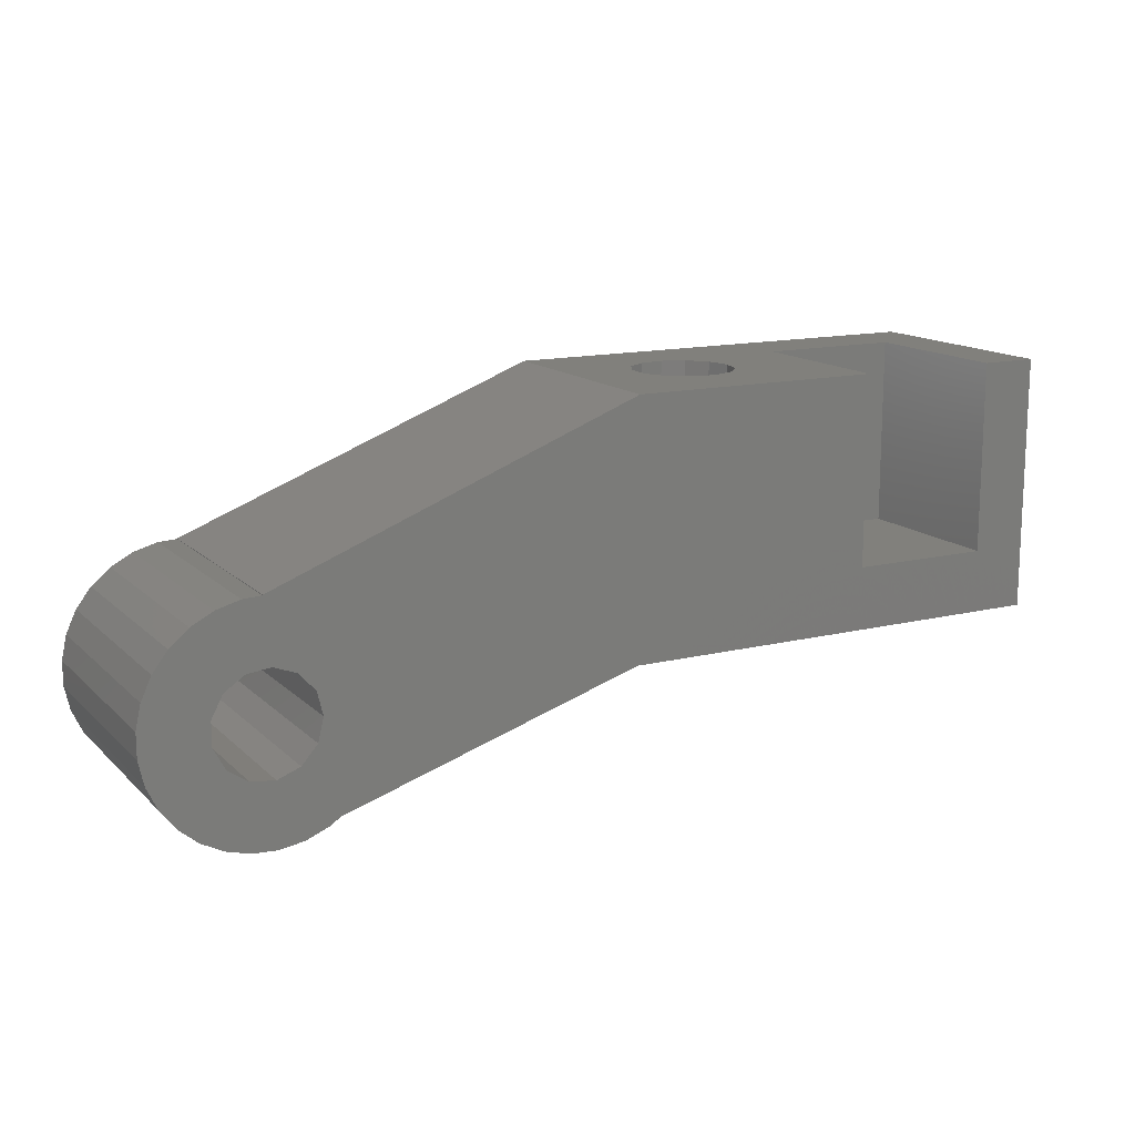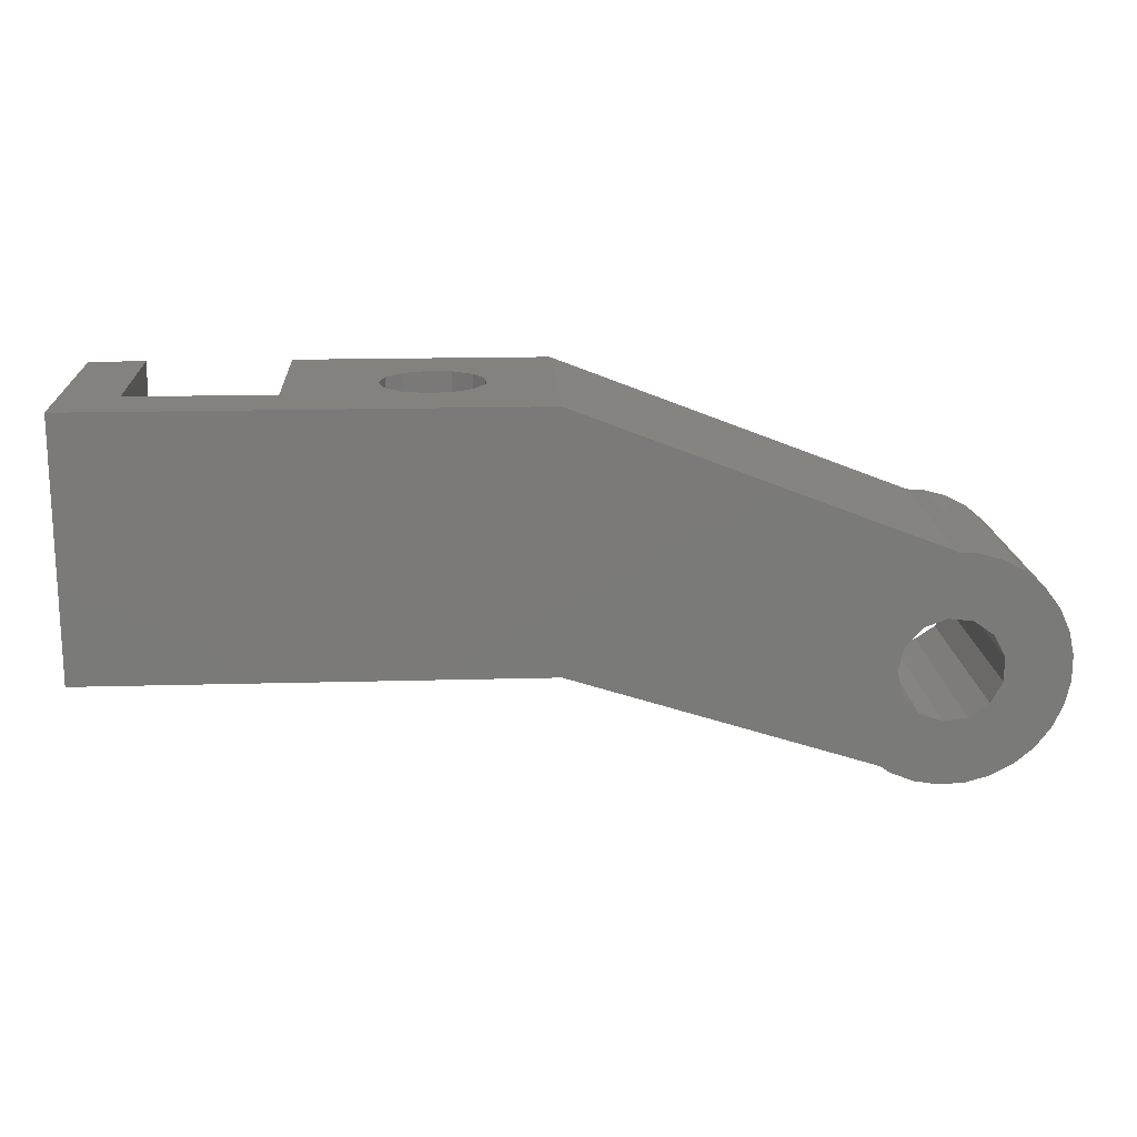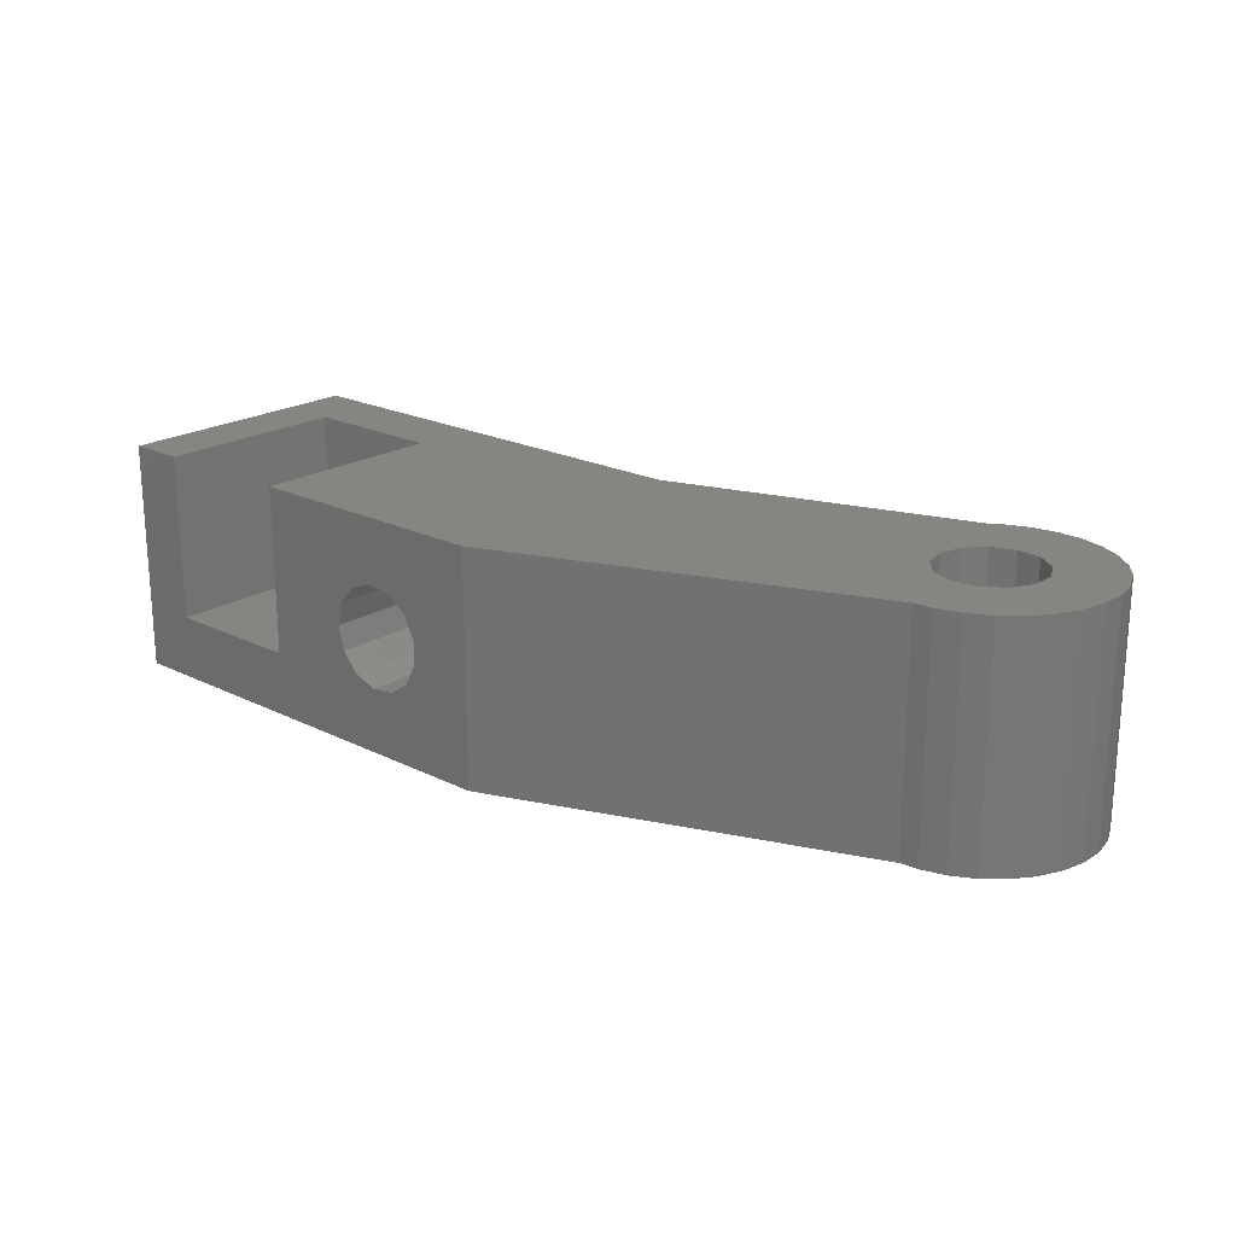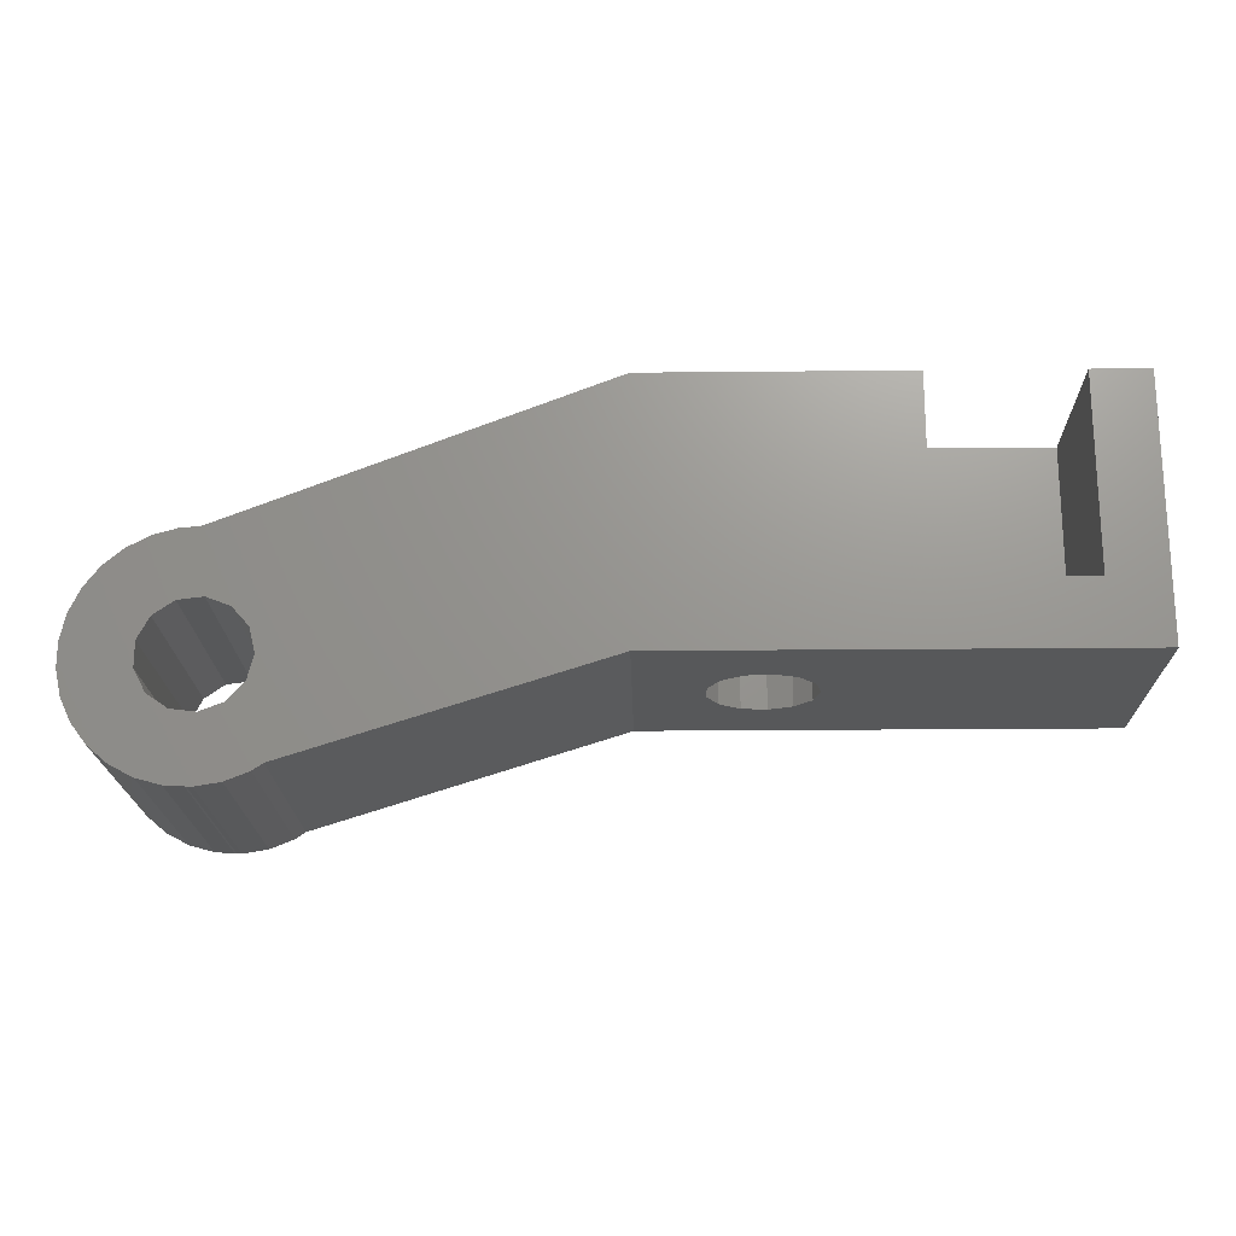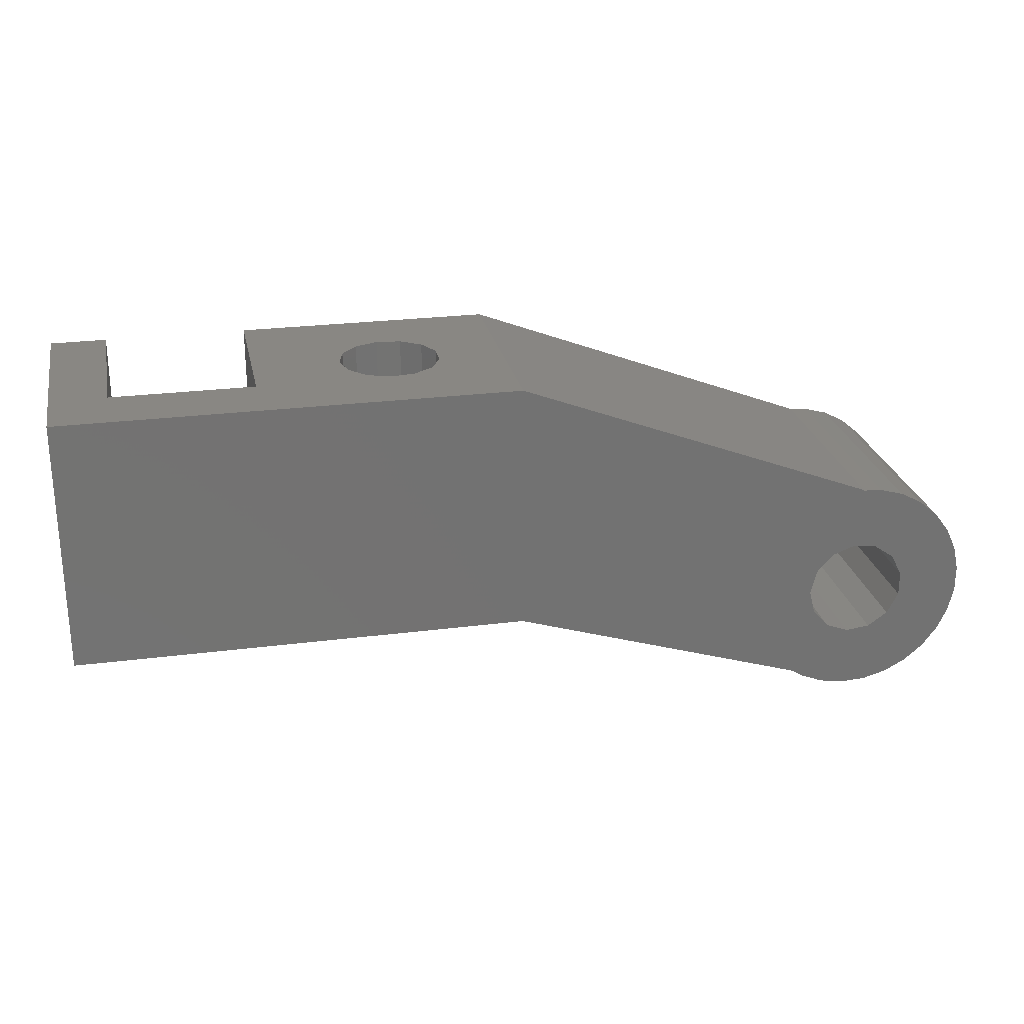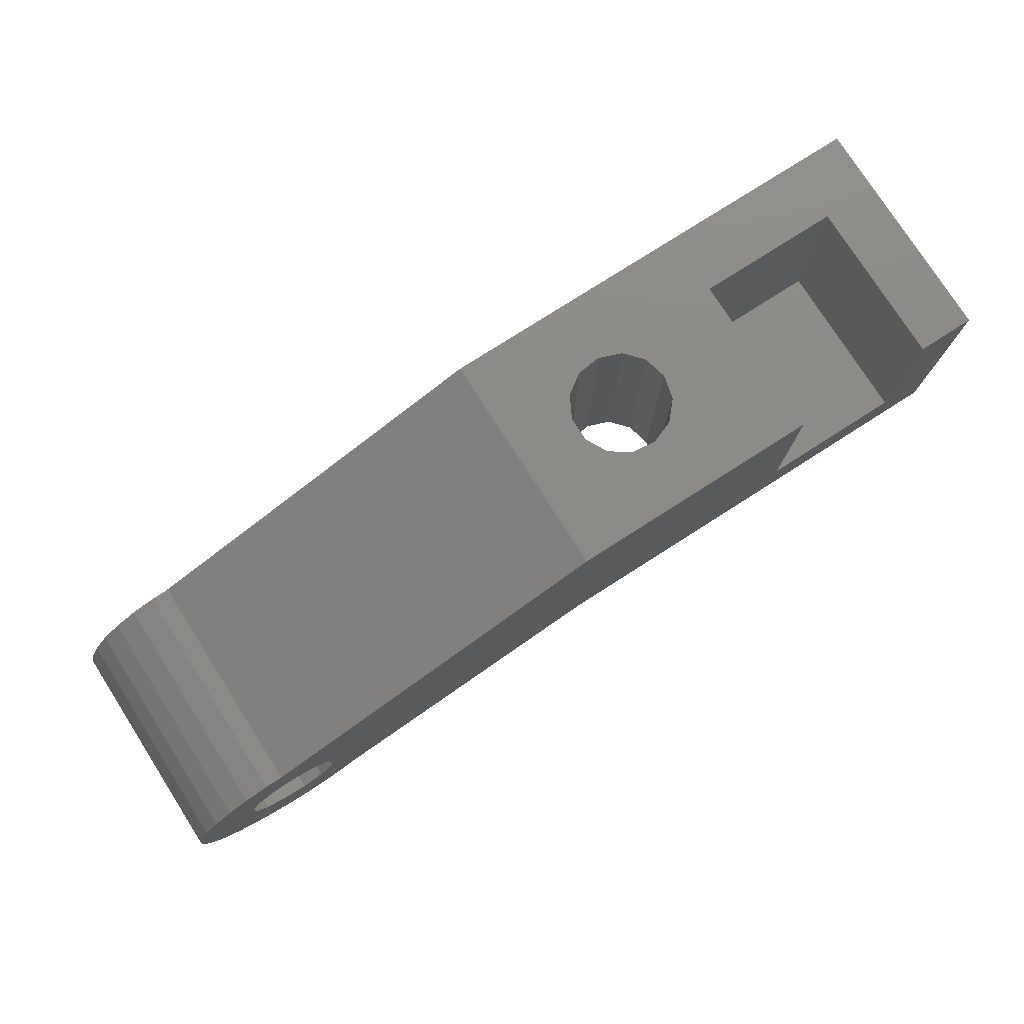
<metadata>
{"format":"stl","ext":"stl","renderer":"f3d","projection":"perspective","resolution":1024,"background":"white","views":[{"elev":14.3,"azim":-28.3,"up":"+Y"},{"elev":16.9,"azim":176.8,"up":"+Y"},{"elev":20.9,"azim":-138.2,"up":"+Z"},{"elev":-19.7,"azim":1.1,"up":"+Y"},{"elev":25.3,"azim":168.3,"up":"+Y"},{"elev":77.4,"azim":-32.6,"up":"+Y"}]}
</metadata>
<code>
# stl→obj: 114 verts, 232 faces
v -8.947 -0.9731 0
v -8.947 0.9731 0
v -8.529 -2.874 0
v -8.529 2.874 0
v -7.712 4.64 0
v -6.534 6.189 0
v -5.051 7.449 0
v -3.331 8.361 0
v -1.456 8.881 0
v 0 8.96 0
v 0 9 0
v 28.5 20 0
v 3.542 1.859 0
v 64 20 0
v 28.5 0 0
v 64 0 0
v 3.542 -1.859 0
v -1.456 -8.881 0
v 0 -8.96 0
v 4.997 -7.422 0
v 4.216 -7.952 0
v 2.408 -8.672 0
v 0.4873 -8.987 0
v 0.1071 -8.966 0
v 0 -9 0
v -3.884 -0.9573 0
v -3.884 0.9573 0
v -3.331 -8.361 0
v -5.051 -7.449 0
v -6.534 -6.189 0
v -7.712 -4.64 0
v 0.4821 3.971 0
v 2.272 3.292 0
v -1.418 -3.74 0
v -2.994 -2.652 0
v 0.4821 -3.971 0
v 4 0 0
v 2.272 -3.292 0
v -1.418 3.74 0
v -2.994 2.652 0
v -8.947 -0.9731 18
v -8.947 0.9731 18
v -8.529 -2.874 18
v -7.712 -4.64 18
v -6.534 -6.189 18
v -5.051 -7.449 18
v -3.331 -8.361 18
v -1.456 -8.881 18
v 0 -8.96 18
v 0 -9 18
v 0.1071 -8.966 18
v 0.4873 -8.987 18
v 2.408 -8.672 18
v 4.216 -7.952 18
v 4.997 -7.422 18
v 28.5 0 18
v 39.77 0 5.708
v 33.62 0 8.043
v 41.04 0 7.141
v 33.62 0 9.957
v 34.51 0 11.65
v 36.08 0 12.74
v 39.77 0 12.29
v 41.04 0 10.86
v 37.98 0 12.97
v 64 0 18
v 37.98 0 5.029
v 36.08 0 5.26
v 34.51 0 6.348
v 41.5 0 9
v 64 20 18
v 48.4 20 5
v 39.77 20 5.708
v 37.98 20 5.029
v 59.6 20 18
v 28.5 20 18
v 33.62 20 9.957
v 33.62 20 8.043
v 34.51 20 6.348
v 36.08 20 5.26
v 41.04 20 7.141
v 41.5 20 9
v 41.04 20 10.86
v 36.08 20 12.74
v 37.98 20 12.97
v 59.6 20 5
v 34.51 20 11.65
v 39.77 20 12.29
v 48.4 20 18
v 0 9 18
v 0 8.96 18
v -1.456 8.881 18
v -3.331 8.361 18
v -5.051 7.449 18
v -6.534 6.189 18
v -7.712 4.64 18
v -8.529 2.874 18
v -2.994 2.652 18
v -3.884 0.9573 18
v -3.884 -0.9573 18
v -1.418 3.74 18
v 0.4821 3.971 18
v 2.272 3.292 18
v 3.542 1.859 18
v 4 0 18
v 3.542 -1.859 18
v 2.272 -3.292 18
v 0.4821 -3.971 18
v -1.418 -3.74 18
v -2.994 -2.652 18
v 59.6 5 18
v 48.4 5 18
v 59.6 5 5
v 48.4 5 5
f 1 2 3
f 3 2 4
f 3 4 5
f 3 5 6
f 3 6 7
f 3 7 8
f 3 8 9
f 3 9 10
f 10 11 12
f 13 12 14
f 15 14 16
f 17 14 15
f 18 3 19
f 3 20 21
f 3 21 22
f 3 22 23
f 3 23 24
f 19 24 25
f 3 24 19
f 26 3 27
f 3 18 28
f 3 28 29
f 3 29 30
f 3 30 31
f 10 27 3
f 32 12 33
f 34 3 35
f 3 34 20
f 34 36 20
f 13 14 37
f 17 15 38
f 37 14 17
f 33 12 13
f 35 3 26
f 10 12 32
f 10 32 39
f 10 39 40
f 10 40 27
f 20 36 38
f 20 38 15
f 1 41 2
f 2 41 42
f 1 3 41
f 41 3 43
f 3 31 43
f 43 31 44
f 31 30 44
f 44 30 45
f 45 30 29
f 46 45 29
f 46 29 28
f 47 46 28
f 47 28 18
f 48 47 18
f 48 18 19
f 49 48 19
f 49 19 50
f 50 19 25
f 24 51 50
f 25 24 50
f 51 24 23
f 52 51 23
f 52 23 22
f 53 52 22
f 53 22 21
f 54 53 21
f 54 21 20
f 55 54 20
f 15 56 55
f 20 15 55
f 57 15 16
f 56 15 58
f 59 57 16
f 56 58 60
f 56 60 61
f 56 61 62
f 63 64 16
f 56 62 65
f 66 63 16
f 66 56 63
f 67 15 57
f 68 15 67
f 69 15 68
f 58 15 69
f 64 70 16
f 65 63 56
f 70 59 16
f 66 16 14
f 71 66 14
f 12 72 14
f 73 72 74
f 14 75 71
f 12 76 77
f 12 77 78
f 12 78 79
f 12 79 80
f 12 80 74
f 12 74 72
f 81 72 73
f 82 72 81
f 83 72 82
f 84 76 85
f 75 14 86
f 87 76 84
f 77 76 87
f 85 76 88
f 72 83 88
f 88 76 89
f 72 88 89
f 86 14 72
f 76 12 90
f 90 12 11
f 90 11 91
f 91 11 10
f 9 92 10
f 10 92 91
f 8 93 9
f 9 93 92
f 7 94 8
f 8 94 93
f 6 95 7
f 7 95 94
f 5 96 6
f 6 96 95
f 4 97 5
f 5 97 96
f 2 42 4
f 4 42 97
f 40 98 99
f 27 40 99
f 27 99 100
f 26 27 100
f 39 101 98
f 40 39 98
f 32 102 101
f 39 32 101
f 33 103 102
f 32 33 102
f 104 103 13
f 13 103 33
f 105 104 37
f 37 104 13
f 105 37 106
f 106 37 17
f 106 17 107
f 107 17 38
f 107 38 108
f 108 38 36
f 108 36 109
f 109 36 34
f 109 34 110
f 110 34 35
f 100 110 35
f 26 100 35
f 42 41 43
f 45 42 44
f 44 42 43
f 46 42 45
f 47 42 46
f 48 42 47
f 49 42 48
f 51 42 49
f 51 49 50
f 52 42 51
f 53 42 52
f 54 42 53
f 109 42 54
f 105 106 56
f 104 111 112
f 112 89 103
f 91 92 42
f 71 111 66
f 104 105 56
f 98 101 42
f 91 42 76
f 90 91 76
f 110 100 42
f 93 42 92
f 94 42 93
f 95 42 94
f 96 42 95
f 97 42 96
f 108 109 55
f 104 56 66
f 76 101 89
f 76 42 101
f 104 66 111
f 102 103 89
f 101 102 89
f 103 104 112
f 56 106 55
f 106 107 55
f 107 108 55
f 55 109 54
f 110 42 109
f 100 99 42
f 75 111 71
f 99 98 42
f 78 77 60
f 58 78 60
f 69 79 78
f 58 69 78
f 68 80 79
f 69 68 79
f 67 74 80
f 68 67 80
f 57 73 74
f 67 57 74
f 81 73 59
f 59 73 57
f 82 81 70
f 70 81 59
f 82 70 83
f 83 70 64
f 83 64 88
f 88 64 63
f 88 63 85
f 85 63 65
f 85 65 84
f 84 65 62
f 84 62 87
f 87 62 61
f 77 87 61
f 60 77 61
f 75 86 111
f 111 86 113
f 113 86 72
f 114 113 72
f 72 89 112
f 114 72 112
f 111 113 112
f 112 113 114

</code>
